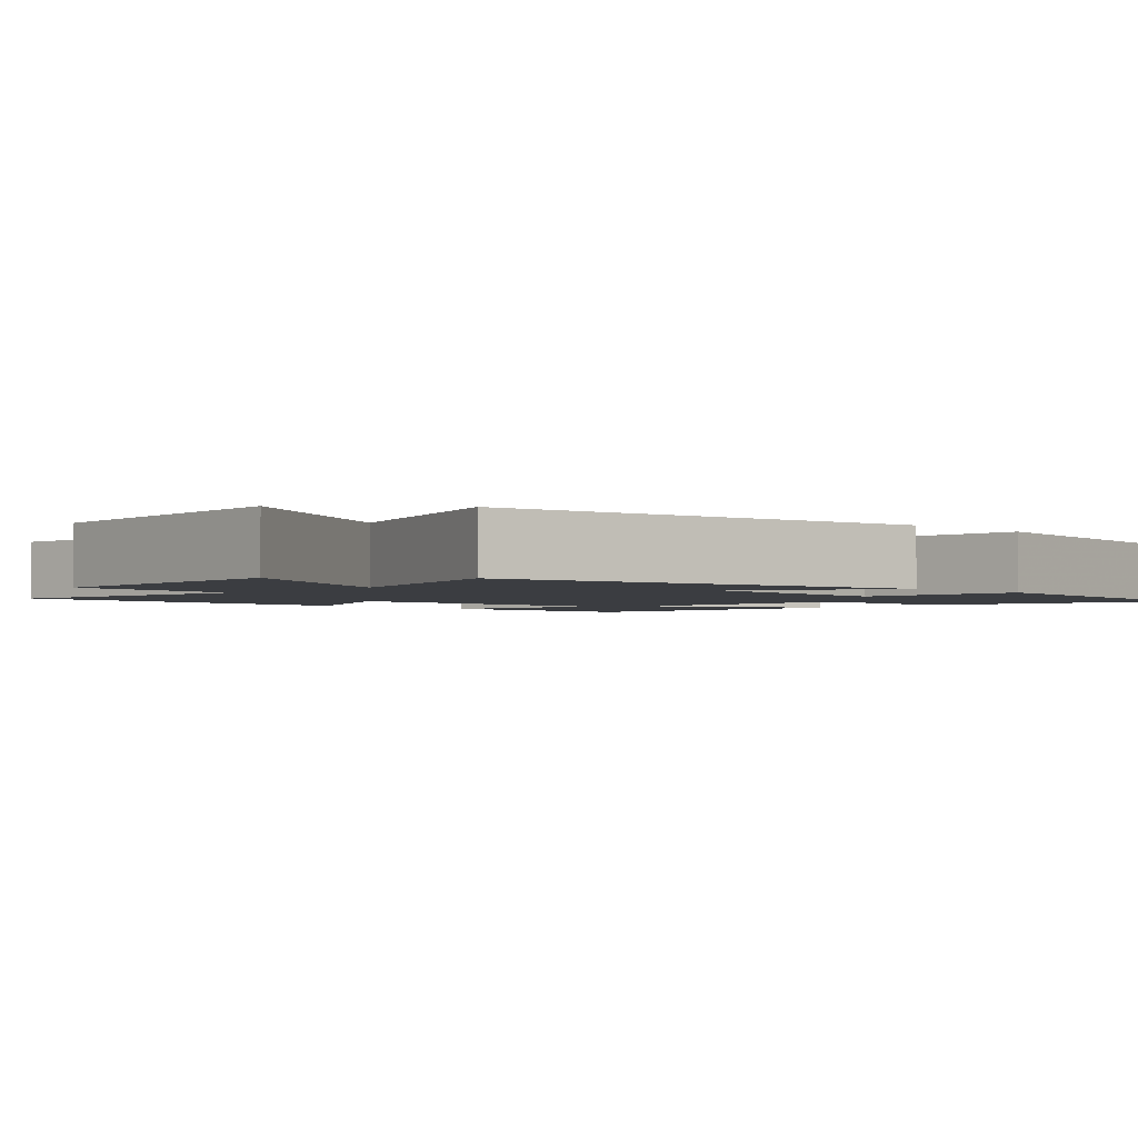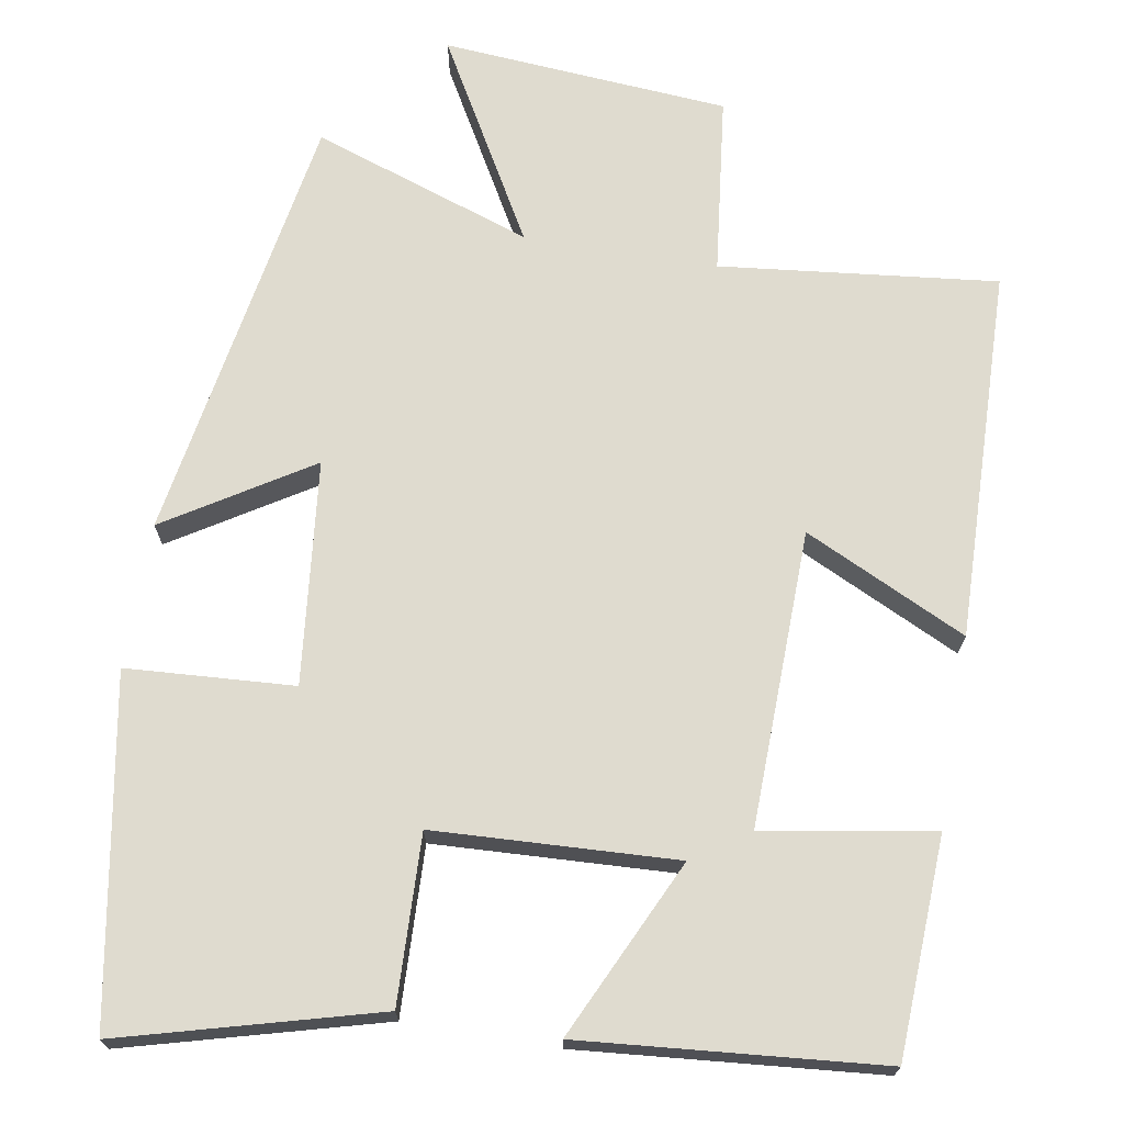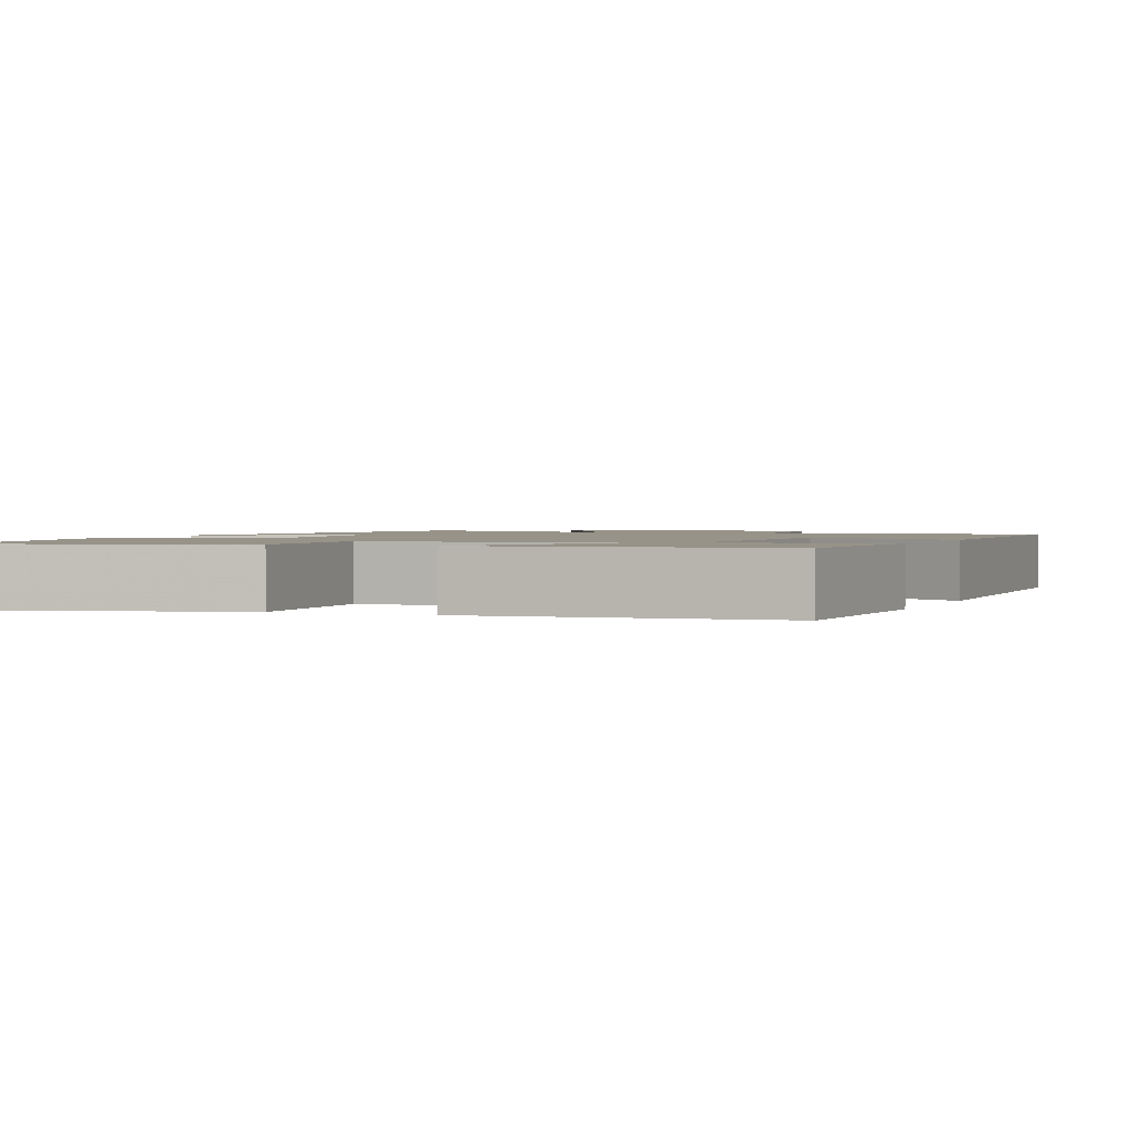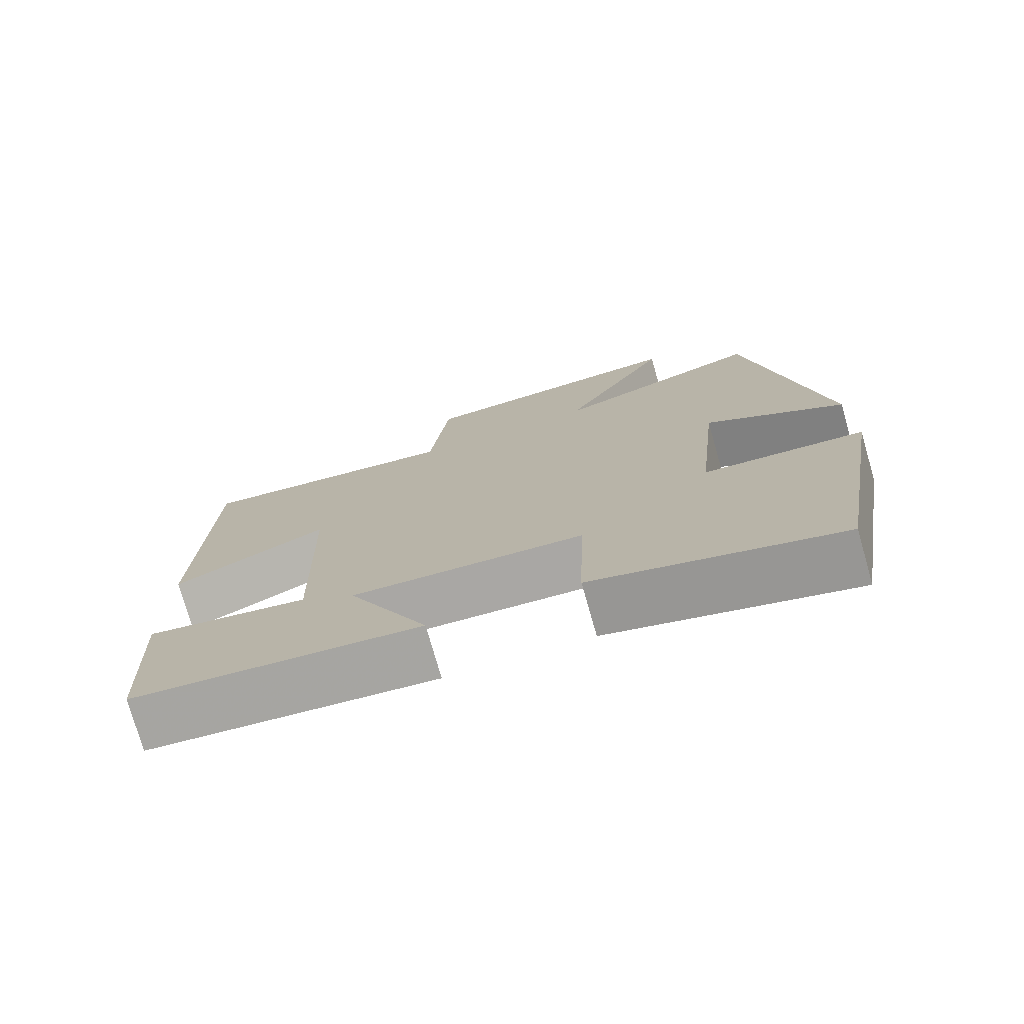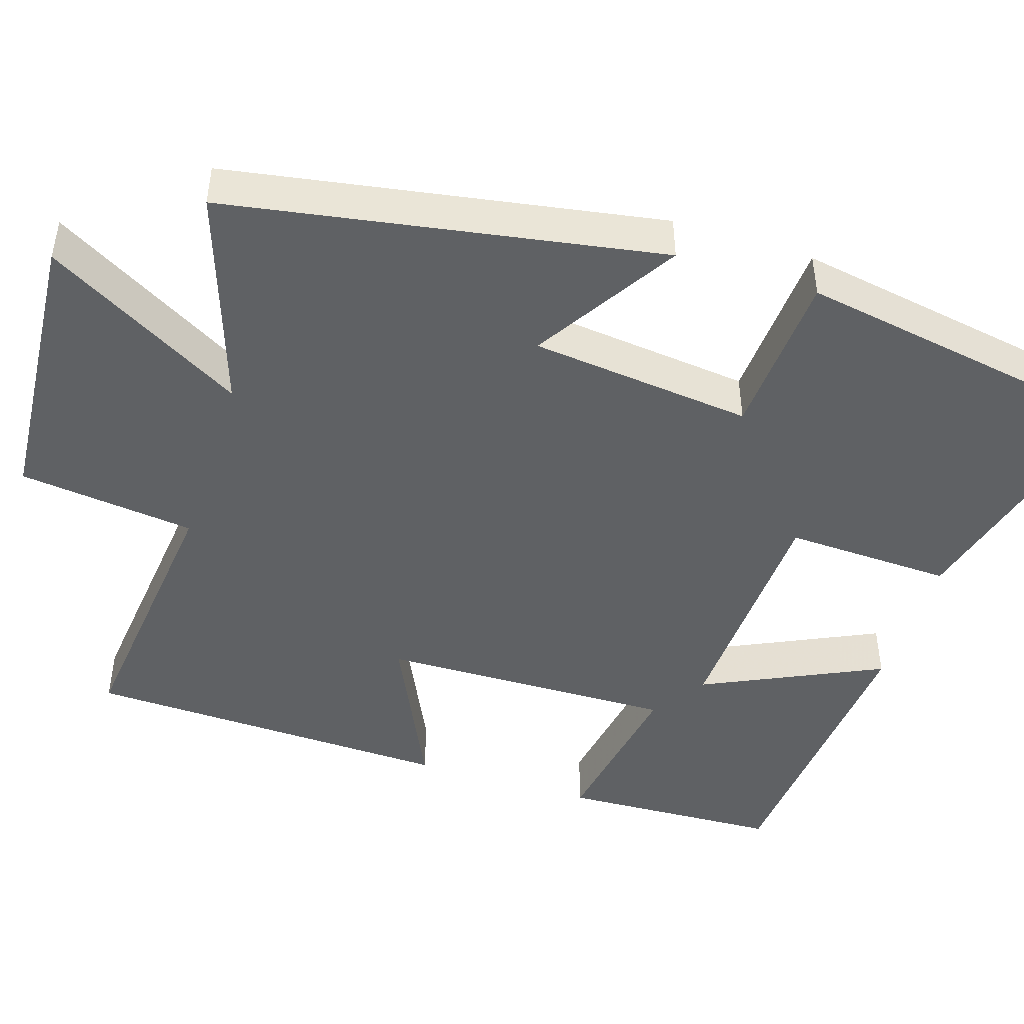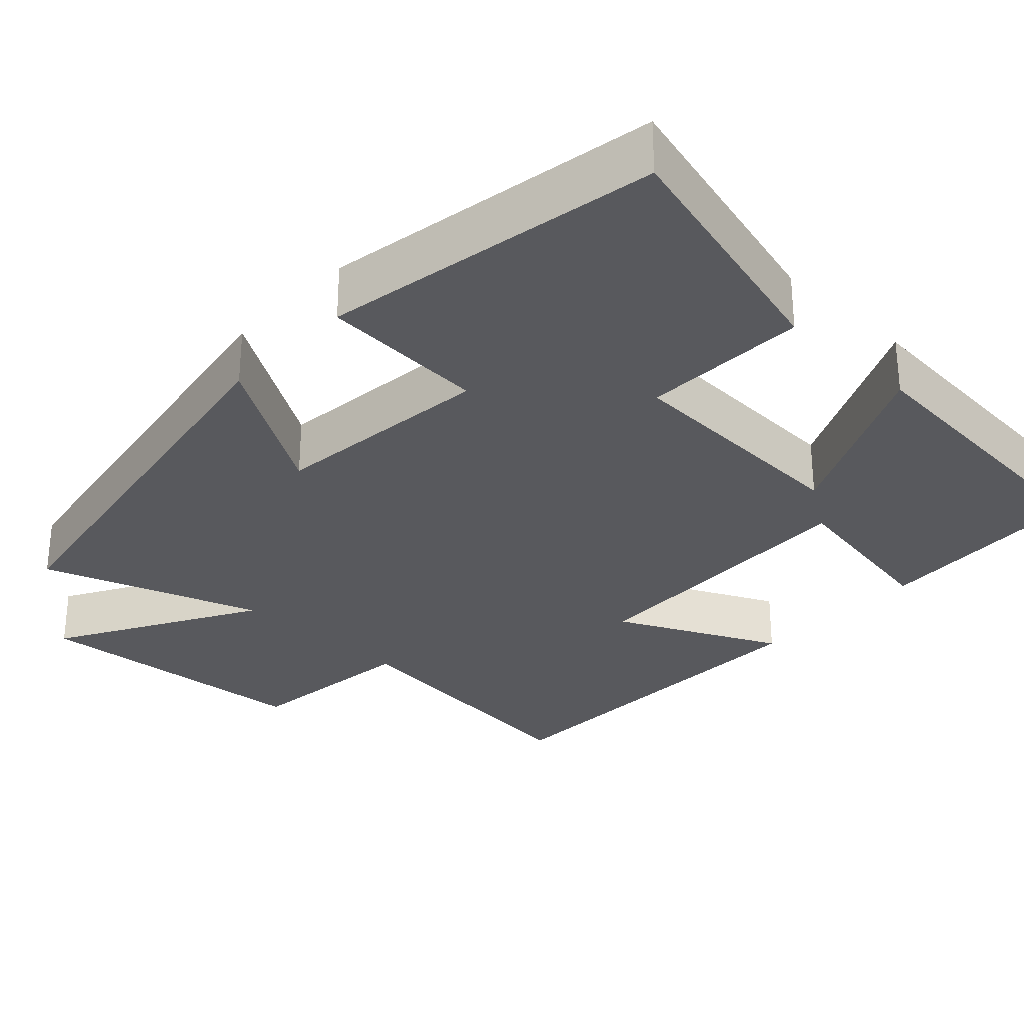
<metadata>
{"format":"obj","ext":"obj","renderer":"f3d","projection":"perspective","resolution":1024,"background":"white","views":[{"elev":-2.3,"azim":46.0,"up":"+Y"},{"elev":70.5,"azim":-170.5,"up":"+Y"},{"elev":1.5,"azim":-157.8,"up":"+Y"},{"elev":-75.8,"azim":15.9,"up":"+Z"},{"elev":-46.7,"azim":72.1,"up":"+Y"},{"elev":-30.1,"azim":136.7,"up":"+Y"}]}
</metadata>
<code>
v 0.402 0.07 0.598
v 0.5 0.07 0.038
v 0.314 0.07 0.153
v 0.284 0.07 -0.135
v 0.5 0.07 -0.148
v 0.426 0.07 -0.588
v 0.097 0.07 -0.5
v 0.104 0.07 -0.284
v -0.208 0.07 -0.27
v -0.099 0.07 -0.5
v -0.486 0.07 -0.467
v -0.5 0.07 -0.184
v -0.281 0.07 -0.221
v -0.291 0.07 0.161
v -0.5 0.07 0.06
v -0.488 0.07 0.538
v -0.131 0.07 0.5
v -0.105 0.07 0.729
v 0.265 0.07 0.759
v 0.119 0.07 0.5
v 0.402 0 0.598
v 0.5 0 0.038
v 0.314 0 0.153
v 0.284 0 -0.135
v 0.5 0 -0.148
v 0.426 0 -0.588
v 0.097 0 -0.5
v 0.104 0 -0.284
v -0.208 0 -0.27
v -0.099 0 -0.5
v -0.486 0 -0.467
v -0.5 0 -0.184
v -0.281 0 -0.221
v -0.291 0 0.161
v -0.5 0 0.06
v -0.488 0 0.538
v -0.131 0 0.5
v -0.105 0 0.729
v 0.265 0 0.759
v 0.119 0 0.5
f 17 18 19 20
f 14 15 16 17
f 13 14 17 20
f 10 11 12 13
f 9 10 13
f 8 9 13 20
f 5 6 7 8
f 4 5 8
f 3 4 8 20
f 1 2 3 20
f 40 39 38 37
f 37 36 35 34
f 40 37 34 33
f 33 32 31 30
f 33 30 29
f 40 33 29 28
f 28 27 26 25
f 28 25 24
f 40 28 24 23
f 40 23 22 21
f 1 21 22 2
f 2 22 23 3
f 3 23 24 4
f 4 24 25 5
f 5 25 26 6
f 6 26 27 7
f 7 27 28 8
f 8 28 29 9
f 9 29 30 10
f 10 30 31 11
f 11 31 32 12
f 12 32 33 13
f 13 33 34 14
f 14 34 35 15
f 15 35 36 16
f 16 36 37 17
f 17 37 38 18
f 18 38 39 19
f 19 39 40 20
f 20 40 21 1

</code>
